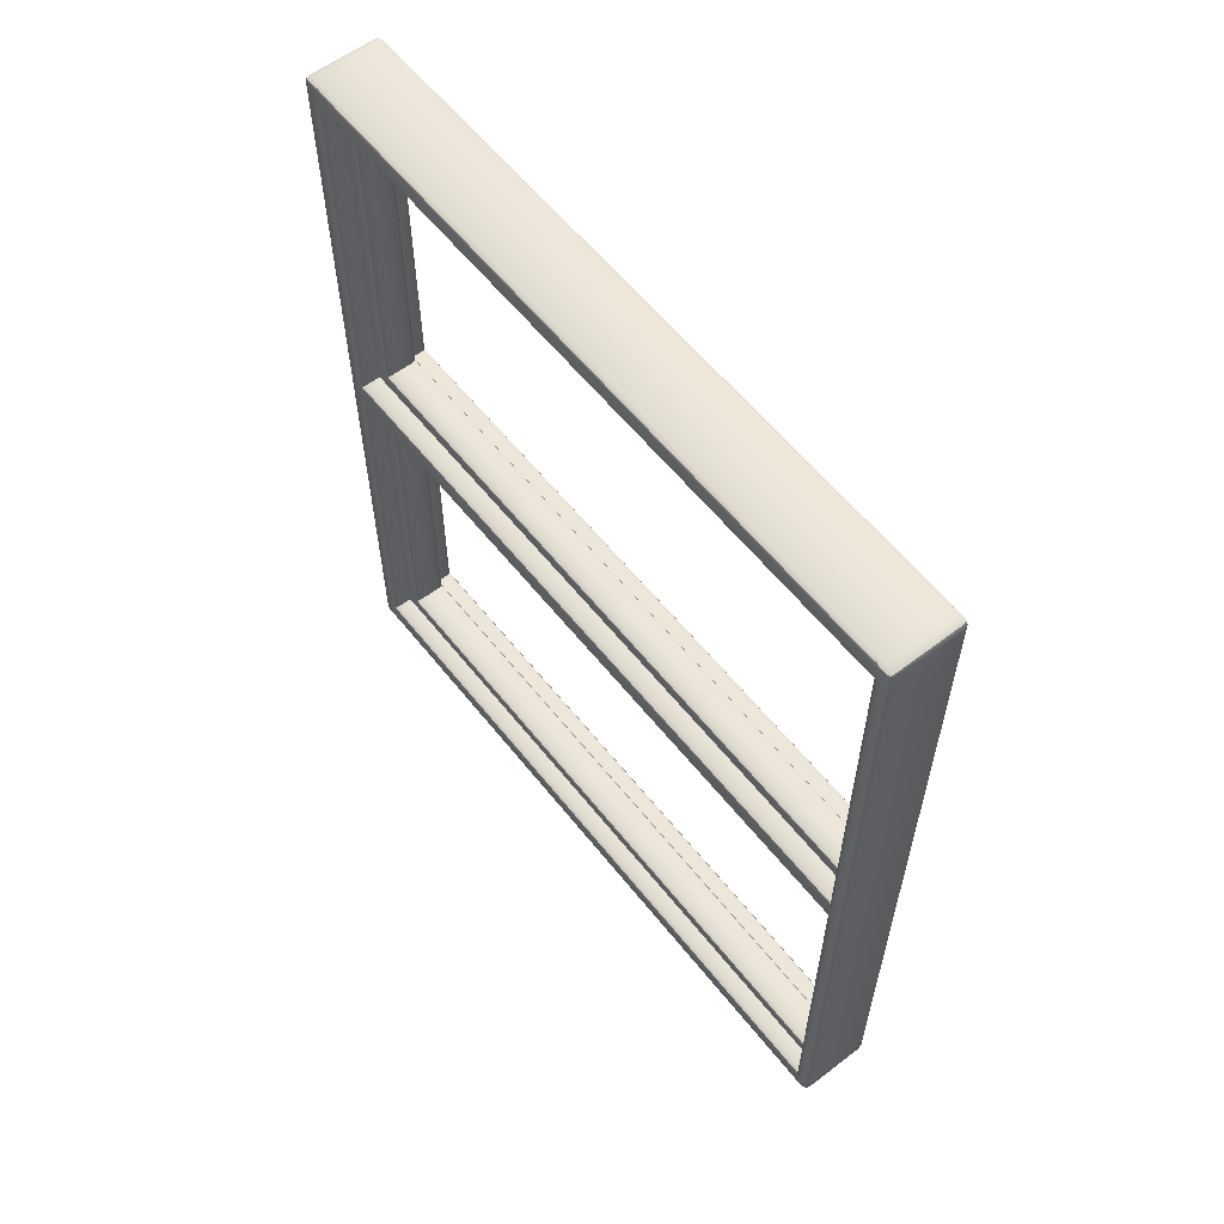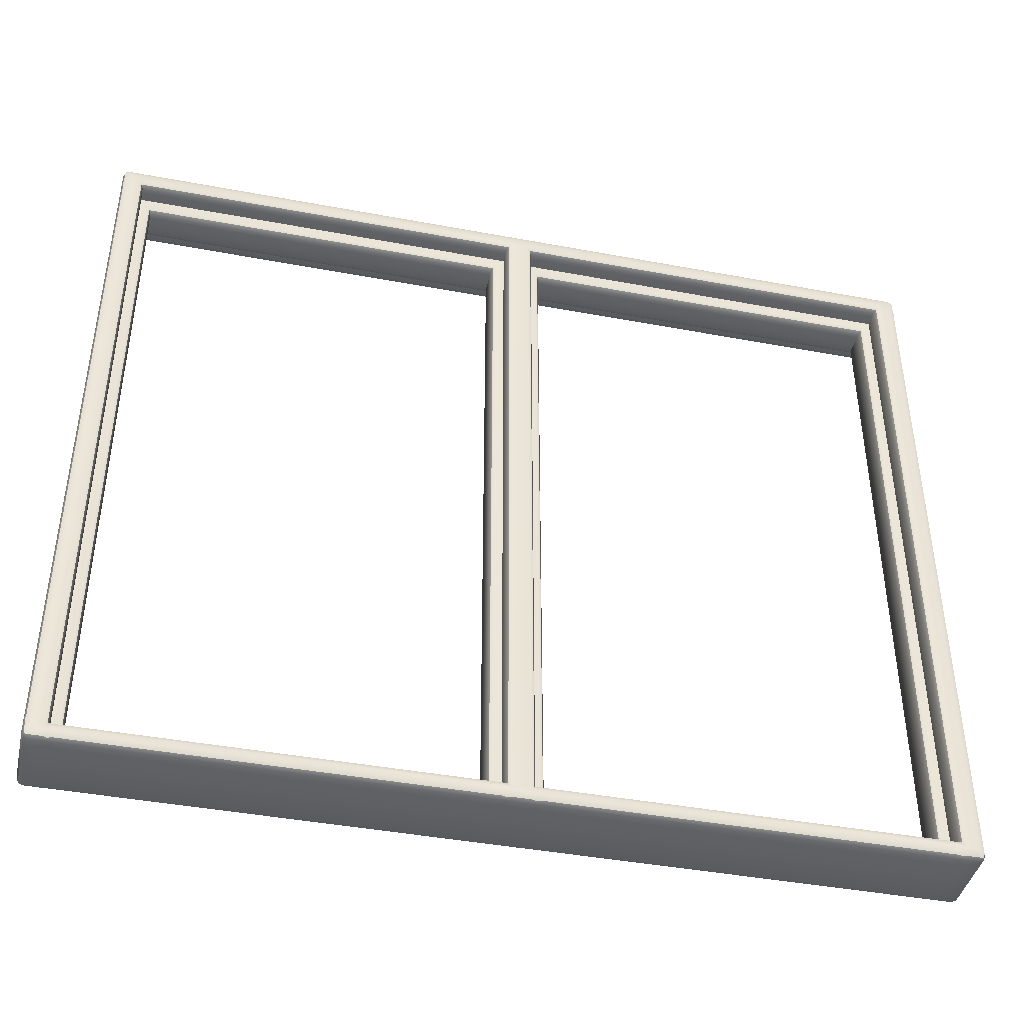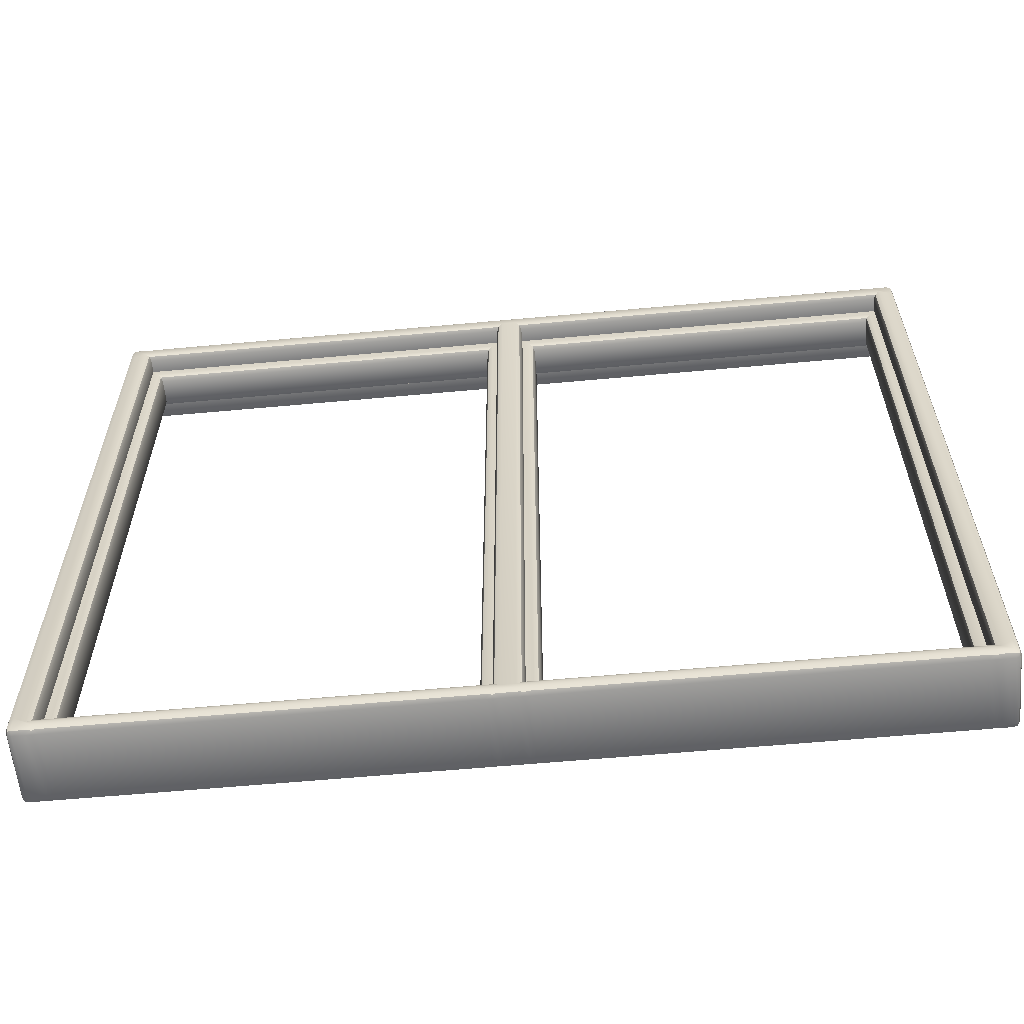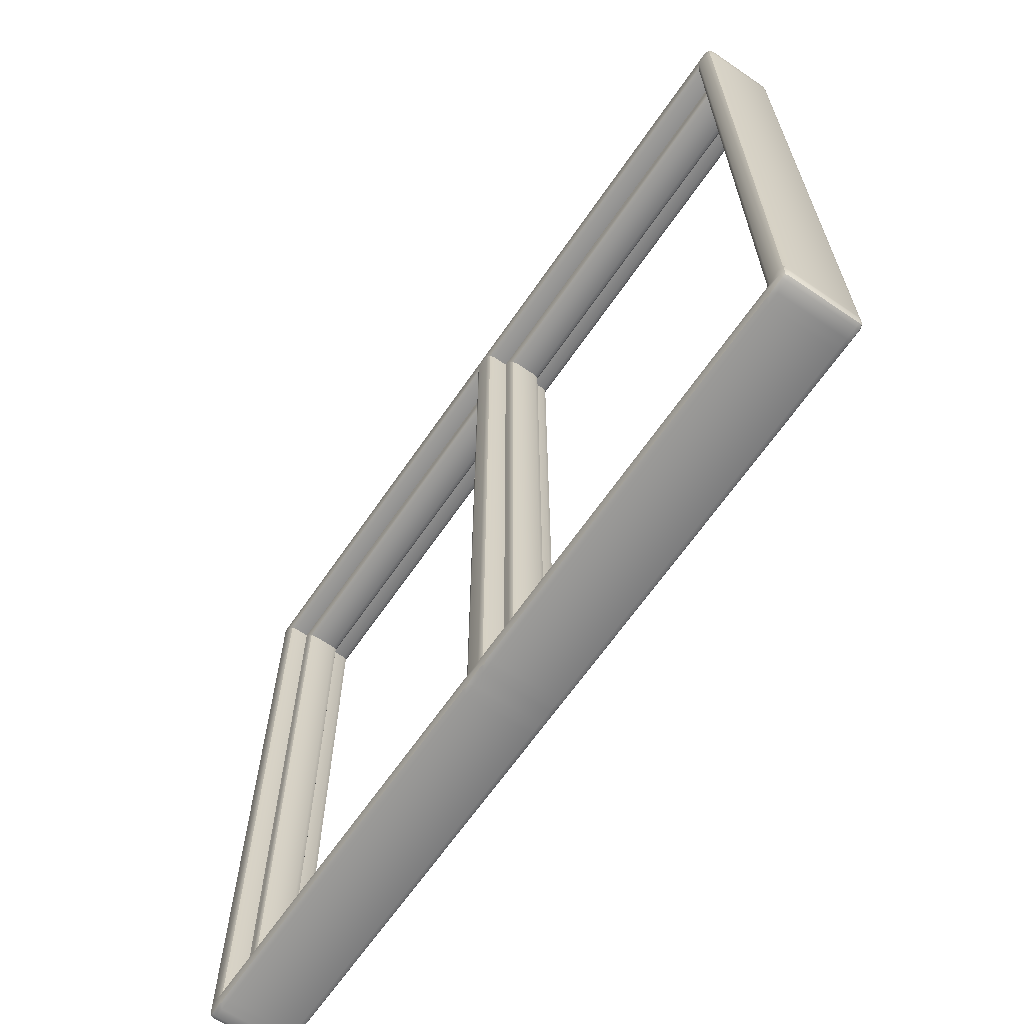
<metadata>
{"format":"obj","ext":"obj","renderer":"f3d","projection":"perspective","resolution":1024,"background":"white","views":[{"elev":58.9,"azim":-38.2,"up":"+Z"},{"elev":-42.1,"azim":-102.7,"up":"+Y"},{"elev":-60.0,"azim":95.4,"up":"+Y"},{"elev":-65.0,"azim":-34.4,"up":"+Y"}]}
</metadata>
<code>
o Cube
v -0.456 10.12 0.3665
v -0.456 10.12 10.57
v -0.456 28.35 10.57
v -0.456 28.35 0.3665
v 0.5096 28.35 10.57
v 0.5096 28.35 0.3665
v 0.5096 10.12 0.3665
v 0.5096 10.12 10.57
v 0.4898 28.35 -0.3316
v 0.4898 10.12 -0.3316
v 0.4898 28.35 -10.57
v 0.4898 10.12 -10.57
v -0.4826 28.35 -0.3316
v -0.4826 10.12 -0.3316
v -0.4826 28.35 -10.57
v -0.4826 10.12 -10.57
v -1.031 9.831 11.02
v -0.874 9.674 11.02
v -0.874 9.831 11.18
v -0.985 9.72 11.02
v -0.9646 9.74 11.11
v -0.874 9.72 11.14
v -0.985 9.831 11.14
v -1.031 28.73 11.02
v -0.874 28.73 11.18
v -0.874 28.89 11.02
v -0.985 28.73 11.14
v -0.9646 28.82 11.11
v -0.874 28.84 11.14
v -0.985 28.84 11.02
v -1.031 9.831 -10.98
v -0.874 9.831 -11.14
v -0.874 9.674 -10.98
v -0.985 9.831 -11.09
v -0.9646 9.74 -11.07
v -0.874 9.72 -11.09
v -0.985 9.72 -10.98
v -1.031 28.73 -10.98
v -0.874 28.89 -10.98
v -0.874 28.73 -11.14
v -0.985 28.84 -10.98
v -0.9646 28.82 -11.07
v -0.874 28.84 -11.09
v -0.985 28.73 -11.09
v 1.031 9.831 11.02
v 0.874 9.831 11.18
v 0.874 9.674 11.02
v 0.985 9.831 11.14
v 0.9646 9.74 11.11
v 0.874 9.72 11.14
v 0.985 9.72 11.02
v 1.031 28.73 11.02
v 0.874 28.89 11.02
v 0.874 28.73 11.18
v 0.985 28.84 11.02
v 0.9646 28.82 11.11
v 0.874 28.84 11.14
v 0.985 28.73 11.14
v 0.874 9.674 -10.98
v 0.874 9.831 -11.14
v 1.031 9.831 -10.98
v 0.874 9.72 -11.09
v 0.9646 9.74 -11.07
v 0.985 9.831 -11.09
v 0.985 9.72 -10.98
v 0.874 28.89 -10.98
v 1.031 28.73 -10.98
v 0.874 28.73 -11.14
v 0.985 28.84 -10.98
v 0.9646 28.82 -11.07
v 0.985 28.73 -11.09
v 0.874 28.84 -11.09
v -1.031 28.35 11.02
v -0.874 28.2 11.18
v -0.874 28.51 11.18
v -0.985 28.28 11.14
v -0.9635 28.35 11.15
v -0.874 28.35 11.18
v -0.985 28.43 11.14
v -0.874 28.51 -11.14
v -0.874 28.2 -11.14
v -1.031 28.35 -10.98
v -0.874 28.35 -11.14
v -0.9635 28.35 -11.11
v -0.985 28.28 -11.09
v -0.985 28.43 -11.09
v 1.031 28.35 -10.98
v 0.874 28.2 -11.14
v 0.874 28.51 -11.14
v 0.985 28.28 -11.09
v 0.9635 28.35 -11.11
v 0.874 28.35 -11.14
v 0.985 28.43 -11.09
v 0.874 28.51 11.18
v 0.874 28.2 11.18
v 1.031 28.35 11.02
v 0.874 28.35 11.18
v 0.9635 28.35 11.15
v 0.985 28.28 11.14
v 0.985 28.43 11.14
v -0.874 9.968 -11.14
v -1.031 10.12 -10.98
v -0.874 10.28 -11.14
v -0.985 10.05 -11.09
v -0.9635 10.12 -11.11
v -0.985 10.2 -11.09
v -0.874 10.12 -11.14
v 0.874 9.968 -11.14
v 0.874 10.28 -11.14
v 1.031 10.12 -10.98
v 0.874 10.12 -11.14
v 0.9635 10.12 -11.11
v 0.985 10.2 -11.09
v 0.985 10.05 -11.09
v 0.874 9.968 11.18
v 1.031 10.12 11.02
v 0.874 10.28 11.18
v 0.985 10.05 11.14
v 0.9635 10.12 11.15
v 0.985 10.2 11.14
v 0.874 10.12 11.18
v -1.031 10.12 11.02
v -0.874 9.968 11.18
v -0.874 10.28 11.18
v -0.985 10.05 11.14
v -0.9635 10.12 11.15
v -0.874 10.12 11.18
v -0.985 10.2 11.14
v -0.874 9.674 10.73
v -1.031 9.831 10.57
v -0.874 9.674 10.41
v -0.985 9.72 10.65
v -0.9635 9.702 10.57
v -0.985 9.72 10.49
v -0.874 9.674 10.57
v -0.874 28.89 10.73
v -0.874 28.89 10.41
v -1.031 28.73 10.57
v -0.874 28.89 10.57
v -0.9635 28.86 10.57
v -0.985 28.84 10.49
v -0.985 28.84 10.65
v 0.874 9.674 10.73
v 0.874 9.674 10.41
v 1.031 9.831 10.57
v 0.874 9.674 10.57
v 0.9635 9.702 10.57
v 0.985 9.72 10.49
v 0.985 9.72 10.65
v 1.031 28.73 10.57
v 0.874 28.89 10.41
v 0.874 28.89 10.73
v 0.985 28.84 10.49
v 0.9635 28.86 10.57
v 0.874 28.89 10.57
v 0.985 28.84 10.65
v 1.031 28.51 10.73
v 0.874 28.35 10.57
v 0.985 28.4 10.61
v -1.031 28.51 10.73
v -0.874 28.35 10.57
v -0.985 28.4 10.61
v -0.874 10.12 10.57
v -1.031 9.968 10.73
v -0.985 10.08 10.61
v 0.874 10.12 10.57
v 1.031 9.968 10.73
v 0.985 10.08 10.61
v -1.031 28.73 -10.57
v -0.874 28.89 -10.41
v -0.874 28.89 -10.72
v -0.985 28.84 -10.49
v -0.9635 28.86 -10.57
v -0.874 28.89 -10.57
v -0.985 28.84 -10.64
v 1.031 9.831 -10.57
v 0.874 9.674 -10.41
v 0.874 9.674 -10.72
v 0.985 9.72 -10.49
v 0.9635 9.702 -10.57
v 0.874 9.674 -10.57
v 0.985 9.72 -10.64
v -1.031 28.51 -10.72
v -0.874 28.35 -10.57
v -0.985 28.4 -10.61
v -0.874 10.12 -10.57
v -1.031 9.968 -10.72
v -0.985 10.08 -10.61
v -0.874 9.674 -10.72
v -0.874 9.674 -10.41
v -1.031 9.831 -10.57
v -0.874 9.674 -10.57
v -0.9635 9.702 -10.57
v -0.985 9.72 -10.49
v -0.985 9.72 -10.64
v 0.874 28.89 -10.72
v 0.874 28.89 -10.41
v 1.031 28.73 -10.57
v 0.874 28.89 -10.57
v 0.9635 28.86 -10.57
v 0.985 28.84 -10.49
v 0.985 28.84 -10.64
v 1.031 28.51 -10.72
v 0.874 28.35 -10.57
v 0.985 28.4 -10.61
v 0.874 10.12 -10.57
v 1.031 9.968 -10.72
v 0.985 10.08 -10.61
v -0.874 9.674 0.5235
v -1.031 9.831 0.3665
v -0.874 9.674 0.2095
v -0.985 9.72 0.445
v -0.9635 9.702 0.3665
v -0.985 9.72 0.288
v -0.874 9.674 0.3665
v 0.874 28.89 0.5235
v 1.031 28.73 0.3665
v 0.874 28.89 0.2095
v 0.985 28.84 0.445
v 0.9635 28.86 0.3665
v 0.985 28.84 0.288
v 0.874 28.89 0.3665
v 0.874 28.35 0.3665
v 1.031 28.51 0.2095
v 0.985 28.4 0.3205
v 1.031 9.968 0.2095
v 0.874 10.12 0.3665
v 0.985 10.08 0.3205
v -0.874 28.89 0.5235
v -0.874 28.89 0.2095
v -1.031 28.73 0.3665
v -0.874 28.89 0.3665
v -0.9635 28.86 0.3665
v -0.985 28.84 0.288
v -0.985 28.84 0.445
v 0.874 9.674 0.5235
v 0.874 9.674 0.2095
v 1.031 9.831 0.3665
v 0.874 9.674 0.3665
v 0.9635 9.702 0.3665
v 0.985 9.72 0.288
v 0.985 9.72 0.445
v -1.031 28.51 0.2095
v -0.874 28.35 0.3665
v -0.985 28.4 0.3205
v -0.874 10.12 0.3665
v -1.031 9.968 0.2095
v -0.985 10.08 0.3205
v -1.031 28.73 -0.3316
v -0.874 28.89 -0.1745
v -0.874 28.89 -0.4886
v -0.985 28.84 -0.2531
v -0.9635 28.86 -0.3316
v -0.874 28.89 -0.3316
v -0.985 28.84 -0.4101
v 0.874 9.674 -0.4886
v 1.031 9.831 -0.3316
v 0.874 9.674 -0.1745
v 0.985 9.72 -0.4101
v 0.9635 9.702 -0.3316
v 0.985 9.72 -0.2531
v 0.874 9.674 -0.3316
v -0.874 28.35 -0.3316
v -1.031 28.51 -0.1745
v -0.985 28.4 -0.2856
v -1.031 9.968 -0.1745
v -0.874 10.12 -0.3316
v -0.985 10.08 -0.2856
v -1.031 9.831 -0.3316
v -0.874 9.674 -0.4886
v -0.874 9.674 -0.1745
v -0.985 9.72 -0.4101
v -0.9635 9.702 -0.3316
v -0.874 9.674 -0.3316
v -0.985 9.72 -0.2531
v 1.031 28.73 -0.3316
v 0.874 28.89 -0.4886
v 0.874 28.89 -0.1745
v 0.985 28.84 -0.4101
v 0.9635 28.86 -0.3316
v 0.874 28.89 -0.3316
v 0.985 28.84 -0.2531
v 1.031 28.51 -0.1745
v 0.874 28.35 -0.3316
v 0.985 28.4 -0.2856
v 0.874 10.12 -0.3316
v 1.031 9.968 -0.1745
v 0.985 10.08 -0.2856
v 0.5096 10.33 0.5495
v 0.3526 10.5 0.7006
v 0.4636 10.45 0.6564
v -0.456 10.33 0.5495
v -0.299 10.5 0.7006
v -0.41 10.45 0.6564
v 0.3526 10.5 10.26
v 0.5096 10.33 10.4
v 0.4636 10.45 10.3
v -0.299 10.5 10.26
v -0.456 10.33 10.4
v -0.41 10.45 10.3
v -0.299 27.98 10.26
v -0.456 28.15 10.4
v -0.41 28.03 10.3
v -0.456 28.15 0.5495
v -0.299 27.98 0.7006
v -0.41 28.03 0.6564
v 0.5096 28.15 10.4
v 0.3526 27.98 10.26
v 0.4636 28.03 10.3
v 0.3526 27.98 0.7006
v 0.5096 28.15 0.5495
v 0.4636 28.03 0.6564
v -0.4826 28.15 -10.4
v -0.3256 27.98 -10.26
v -0.4366 28.03 -10.3
v 0.4898 28.15 -10.4
v 0.3328 27.98 -10.26
v 0.4438 28.03 -10.3
v -0.3256 10.5 -10.26
v -0.4826 10.33 -10.4
v -0.4366 10.45 -10.3
v 0.3328 10.5 -10.26
v 0.4898 10.33 -10.4
v 0.4438 10.45 -10.3
v 0.3328 10.5 -0.6656
v 0.4898 10.33 -0.5146
v 0.4438 10.45 -0.6214
v 0.4898 28.15 -0.5146
v 0.3328 27.98 -0.6656
v 0.4438 28.03 -0.6214
v -0.3256 27.98 -0.6656
v -0.4826 28.15 -0.5146
v -0.4366 28.03 -0.6214
v -0.4826 10.33 -0.5146
v -0.3256 10.5 -0.6656
v -0.4366 10.45 -0.6214
f 145 167 116 45
f 183 169 38 82
f 61 110 207 176
f 152 136 26 53
f 46 115 123 19
f 32 101 108 60
f 103 81 88 109
f 130 164 247 210
f 187 183 82 102
f 110 87 203 207
f 66 39 171 196
f 33 59 178 189
f 157 150 52 96
f 73 24 138 160
f 224 217 150 157
f 129 143 47 18
f 117 95 74 124
f 160 138 231 243
f 216 229 137 151
f 223 158 5 6
f 94 54 25 75
f 122 73 160 164
f 191 187 102 31
f 80 40 68 89
f 167 157 96 116
f 87 67 198 203
f 203 198 276 283
f 190 177 256 270
f 238 226 167 145
f 209 236 144 131
f 287 283 224 226
f 278 250 230 218
f 283 276 217 224
f 7 227 223 6
f 243 231 249 264
f 263 184 15 13
f 264 249 169 183
f 176 207 287 257
f 206 204 11 12
f 246 1 4 244
f 14 267 263 13
f 271 258 237 211
f 227 7 8 166
f 163 161 3 2
f 257 287 226 238
f 286 10 9 284
f 10 286 206 12
f 1 246 163 2
f 210 247 266 269
f 267 14 16 186
f 247 243 264 266
f 4 3 161 244
f 14 13 332 334
f 197 170 251 277
f 8 5 158 166
f 331 314 317 329
f 2 3 302 299
f 9 11 204 284
f 16 14 334 320
f 298 301 308 295
f 8 7 289 296
f 16 15 184 186
f 269 266 187 191
f 335 325 322 319
f 290 293 298 295
f 6 5 307 311
f 4 1 292 304
f 7 6 311 289
f 5 8 296 307
f 10 12 323 326
f 13 15 313 332
f 15 16 320 313
f 9 10 326 328
f 310 308 301 305
f 293 290 310 305
f 1 2 299 292
f 11 9 328 316
f 322 317 314 319
f 12 11 316 323
f 3 4 304 302
f 325 335 331 329
f 17 20 21 23
f 18 22 21 20
f 19 23 21 22
f 24 27 28 30
f 25 29 28 27
f 26 30 28 29
f 31 34 35 37
f 32 36 35 34
f 33 37 35 36
f 38 41 42 44
f 39 43 42 41
f 40 44 42 43
f 45 48 49 51
f 46 50 49 48
f 47 51 49 50
f 52 55 56 58
f 53 57 56 55
f 54 58 56 57
f 59 62 63 65
f 60 64 63 62
f 61 65 63 64
f 66 69 70 72
f 67 71 70 69
f 68 72 70 71
f 73 76 77 79
f 74 78 77 76
f 75 79 77 78
f 80 83 84 86
f 81 85 84 83
f 82 86 84 85
f 87 90 91 93
f 88 92 91 90
f 89 93 91 92
f 94 97 98 100
f 95 99 98 97
f 96 100 98 99
f 101 104 105 107
f 102 106 105 104
f 103 107 105 106
f 108 111 112 114
f 109 113 112 111
f 110 114 112 113
f 115 118 119 121
f 116 120 119 118
f 117 121 119 120
f 122 125 126 128
f 123 127 126 125
f 124 128 126 127
f 129 132 133 135
f 130 134 133 132
f 131 135 133 134
f 136 139 140 142
f 137 141 140 139
f 138 142 140 141
f 143 146 147 149
f 144 148 147 146
f 145 149 147 148
f 150 153 154 156
f 151 155 154 153
f 152 156 154 155
f 169 172 173 175
f 170 174 173 172
f 171 175 173 174
f 176 179 180 182
f 177 181 180 179
f 178 182 180 181
f 189 192 193 195
f 190 194 193 192
f 191 195 193 194
f 196 199 200 202
f 197 201 200 199
f 198 202 200 201
f 209 212 213 215
f 210 214 213 212
f 211 215 213 214
f 216 219 220 222
f 217 221 220 219
f 218 222 220 221
f 229 232 233 235
f 230 234 233 232
f 231 235 233 234
f 236 239 240 242
f 237 241 240 239
f 238 242 240 241
f 249 252 253 255
f 250 254 253 252
f 251 255 253 254
f 256 259 260 262
f 257 261 260 259
f 258 262 260 261
f 269 272 273 275
f 270 274 273 272
f 271 275 273 274
f 276 279 280 282
f 277 281 280 279
f 278 282 280 281
f 129 18 20 132
f 132 20 17 130
f 75 25 27 79
f 79 27 24 73
f 171 39 41 175
f 175 41 38 169
f 101 32 34 104
f 104 34 31 102
f 59 33 36 62
f 62 36 32 60
f 39 66 72 43
f 43 72 68 40
f 110 61 64 114
f 114 64 60 108
f 178 59 65 182
f 182 65 61 176
f 152 53 55 156
f 156 55 52 150
f 115 46 48 118
f 118 48 45 116
f 18 47 50 22
f 22 50 46 19
f 53 26 29 57
f 57 29 25 54
f 124 74 76 128
f 128 76 73 122
f 40 80 86 44
f 44 86 82 38
f 67 87 93 71
f 71 93 89 68
f 54 94 100 58
f 58 100 96 52
f 94 75 78 97
f 97 78 74 95
f 80 89 92 83
f 83 92 88 81
f 81 103 106 85
f 85 106 102 82
f 87 110 113 90
f 90 113 109 88
f 95 117 120 99
f 99 120 116 96
f 19 123 125 23
f 23 125 122 17
f 103 109 111 107
f 107 111 108 101
f 117 124 127 121
f 121 127 123 115
f 209 131 134 212
f 212 134 130 210
f 26 136 142 30
f 30 142 138 24
f 47 143 149 51
f 51 149 145 45
f 216 151 153 219
f 219 153 150 217
f 224 157 159 225
f 225 159 158 223
f 227 166 168 228
f 228 168 167 226
f 161 163 165 162
f 162 165 164 160
f 157 167 168 159
f 159 168 166 158
f 136 152 155 139
f 139 155 151 137
f 143 129 135 146
f 146 135 131 144
f 251 170 172 255
f 255 172 169 249
f 256 177 179 259
f 259 179 176 257
f 264 183 185 265
f 265 185 184 263
f 267 186 188 268
f 268 188 187 266
f 33 189 195 37
f 37 195 191 31
f 66 196 202 69
f 69 202 198 67
f 177 190 192 181
f 181 192 189 178
f 170 197 199 174
f 174 199 196 171
f 204 206 208 205
f 205 208 207 203
f 183 187 188 185
f 185 188 186 184
f 271 211 214 275
f 275 214 210 269
f 278 218 221 282
f 282 221 217 276
f 137 229 235 141
f 141 235 231 138
f 144 236 242 148
f 148 242 238 145
f 160 243 245 162
f 162 245 244 161
f 163 246 248 165
f 165 248 247 164
f 243 247 248 245
f 245 248 246 244
f 236 209 215 239
f 239 215 211 237
f 229 216 222 232
f 232 222 218 230
f 223 227 228 225
f 225 228 226 224
f 230 250 252 234
f 234 252 249 231
f 237 258 261 241
f 241 261 257 238
f 190 270 272 194
f 194 272 269 191
f 197 277 279 201
f 201 279 276 198
f 203 283 285 205
f 205 285 284 204
f 206 286 288 208
f 208 288 287 207
f 283 287 288 285
f 285 288 286 284
f 250 278 281 254
f 254 281 277 251
f 258 271 274 262
f 262 274 270 256
f 263 267 268 265
f 265 268 266 264
f 302 304 306 303
f 303 306 305 301
f 293 305 306 294
f 294 306 304 292
f 301 298 300 303
f 303 300 299 302
f 292 299 300 294
f 294 300 298 293
f 290 295 297 291
f 291 297 296 289
f 308 310 312 309
f 309 312 311 307
f 289 311 312 291
f 291 312 310 290
f 307 296 297 309
f 309 297 295 308
f 317 322 324 318
f 318 324 323 316
f 326 323 324 327
f 327 324 322 325
f 316 328 330 318
f 318 330 329 317
f 325 329 330 327
f 327 330 328 326
f 314 331 333 315
f 315 333 332 313
f 335 319 321 336
f 336 321 320 334
f 313 320 321 315
f 315 321 319 314
f 334 332 333 336
f 336 333 331 335
f 17 122 164 130

</code>
